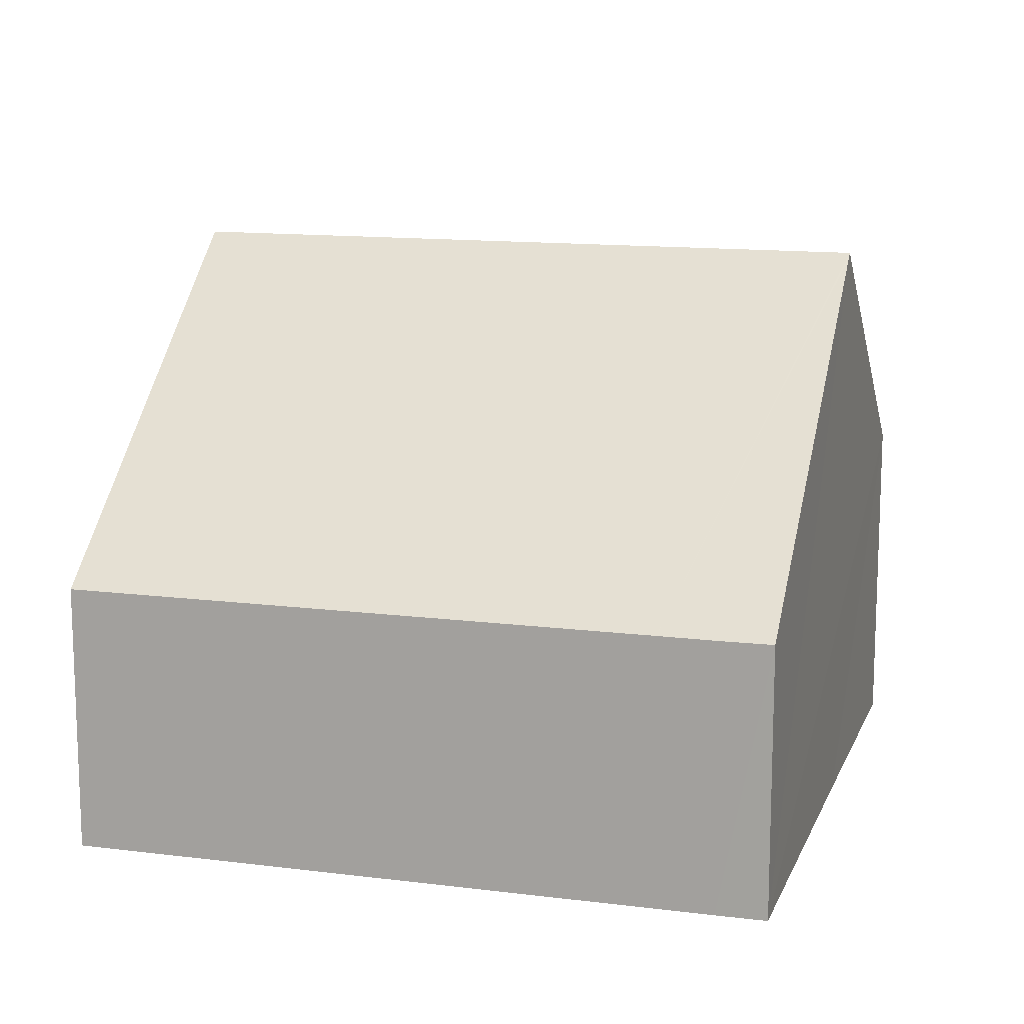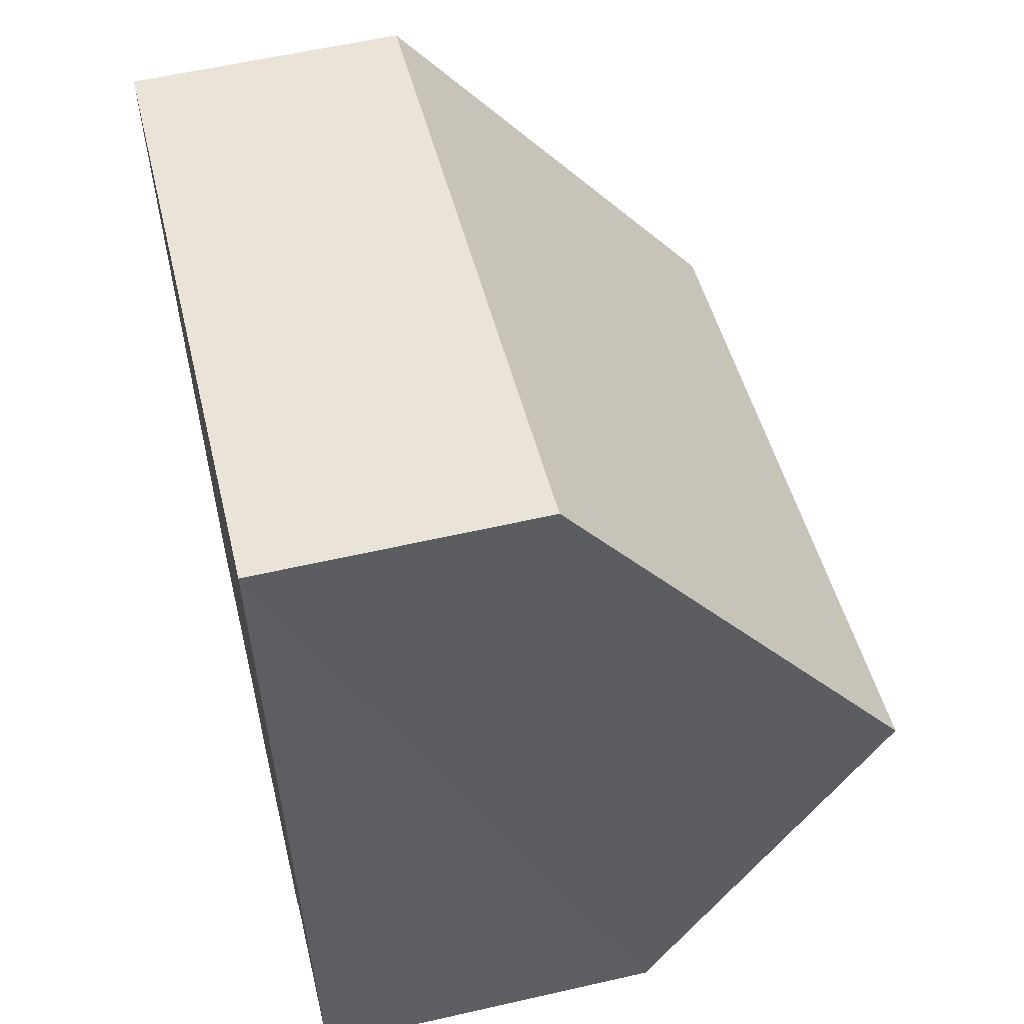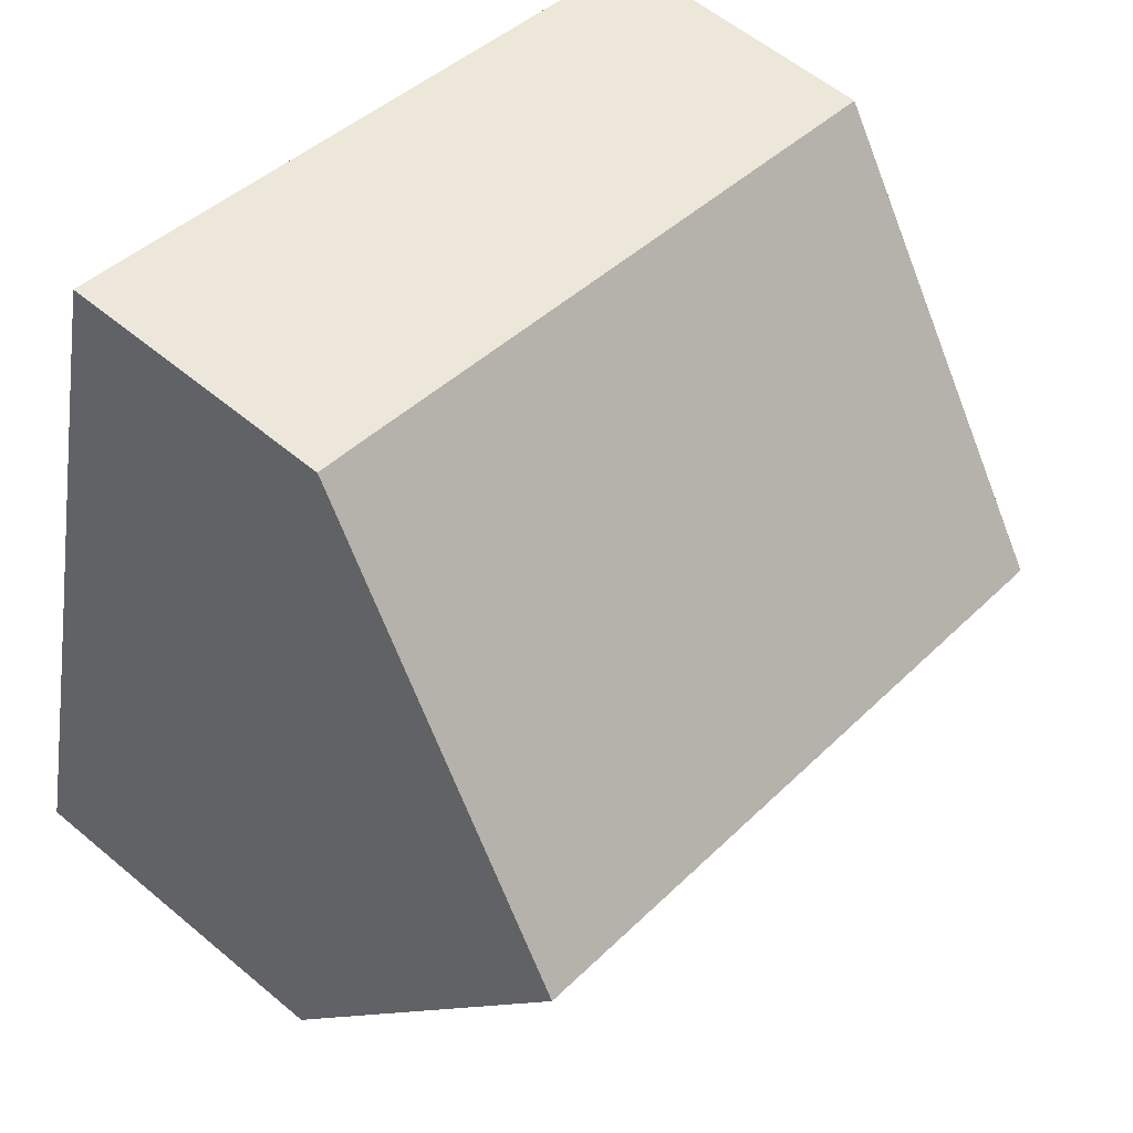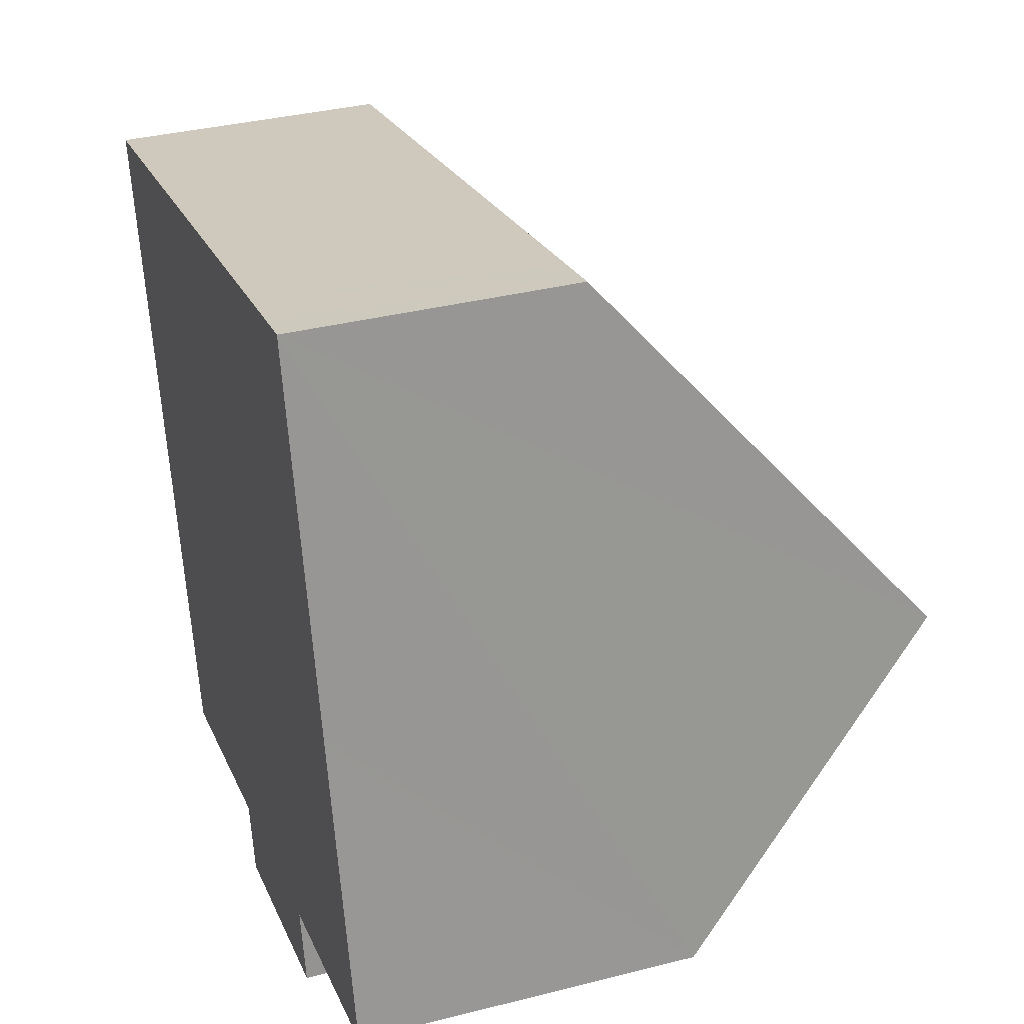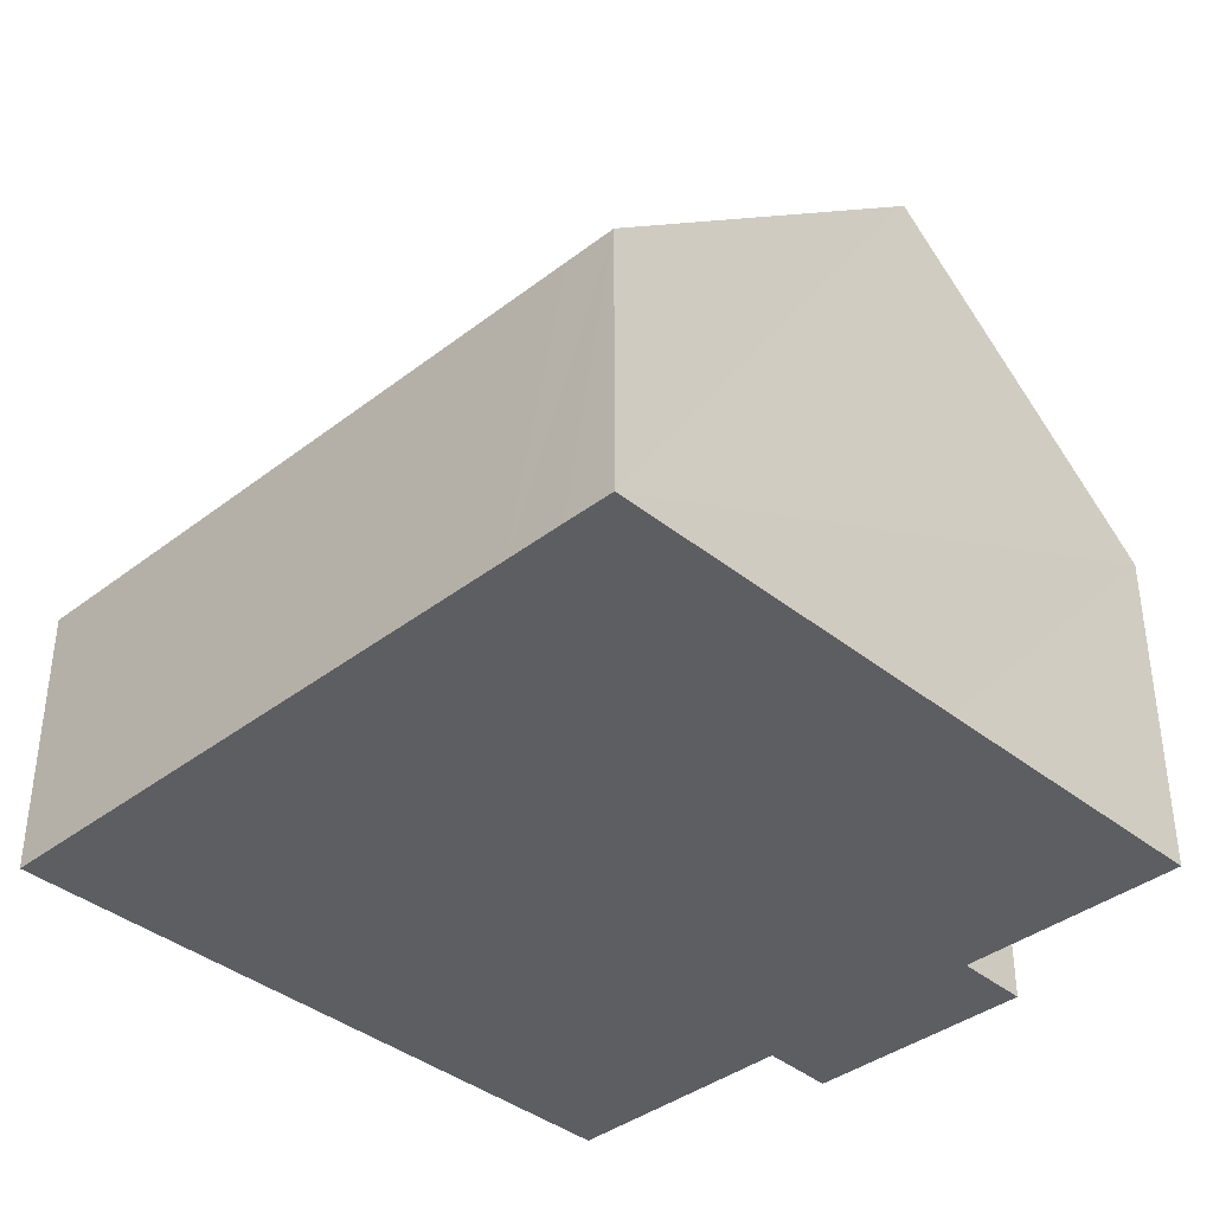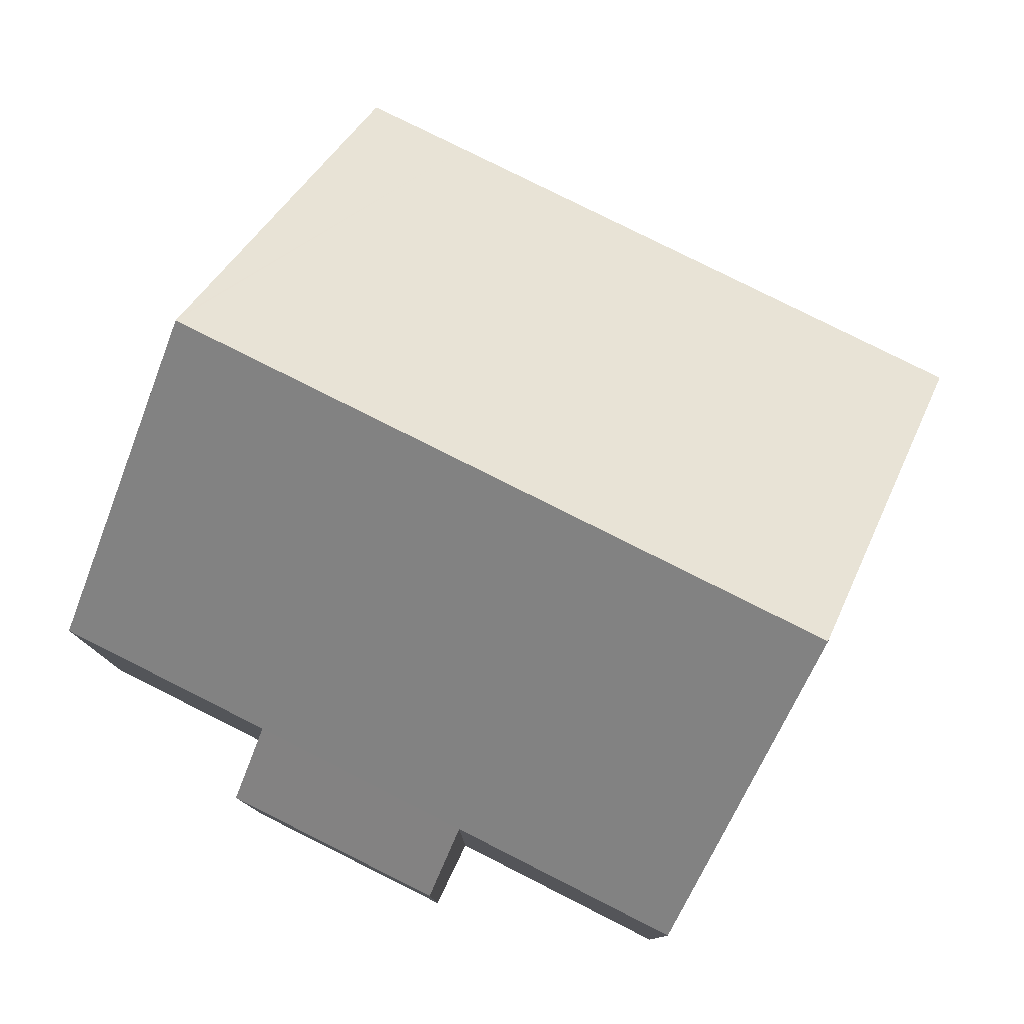
<metadata>
{"format":"obj","ext":"obj","renderer":"f3d","projection":"perspective","resolution":1024,"background":"white","views":[{"elev":13.3,"azim":3.2,"up":"+Y"},{"elev":58.3,"azim":76.7,"up":"+Z"},{"elev":57.4,"azim":131.1,"up":"+Z"},{"elev":35.4,"azim":71.4,"up":"+Z"},{"elev":-38.6,"azim":31.4,"up":"+Y"},{"elev":79.0,"azim":-166.0,"up":"+Y"}]}
</metadata>
<code>
v  11.63 8.741 -3.235
v  2.35 4.963 -10.03
v  1.302 8.741 -5.556
v  5.9 4.972 -9.221
v  9.302 4.979 -8.448
v  9.543 4.044 -9.56
v  12.7 4.978 -7.686
v  6.129 4.052 -10.32
v  8.685 4.042 1.962
v  0 4.05 2.48e-16
v  9.564 4.04 2.161
v  11.61 8.666 -3.147
v  10.31 4.044 2.324
v  2.35 6.142e-16 -10.03
v  1.302 3.402e-16 -5.556
v  0 0 0
v  5.9 5.646e-16 -9.221
v  6.129 6.317e-16 -10.32
v  8.685 -1.201e-16 1.962
v  9.564 -1.323e-16 2.161
v  10.31 -1.423e-16 2.324
v  11.61 1.927e-16 -3.147
v  11.63 1.981e-16 -3.235
v  12.7 4.706e-16 -7.686
v  9.302 5.173e-16 -8.448
v  9.543 5.854e-16 -9.56
g defaultobject
f 1 2 3
f 2 1 4
f 4 1 5
f 4 5 6
f 5 1 7
f 6 8 4
f 9 3 10
f 3 9 1
f 11 12 9
f 12 11 13
f 1 9 12
f 14 3 2
f 3 14 10
f 10 14 15
f 10 15 16
f 8 17 4
f 17 8 18
f 16 9 10
f 9 16 19
f 9 19 11
f 11 19 13
f 13 19 20
f 13 20 21
f 21 12 13
f 12 21 1
f 1 21 7
f 7 21 22
f 7 22 23
f 7 23 24
f 25 6 5
f 6 25 26
f 7 25 5
f 25 7 24
f 6 18 8
f 18 6 26
f 17 2 4
f 2 17 14
f 23 25 24
f 25 23 17
f 17 23 14
f 14 23 15
f 15 23 22
f 15 22 21
f 15 21 16
f 16 21 19
f 19 21 20
f 25 18 26
f 18 25 17

</code>
